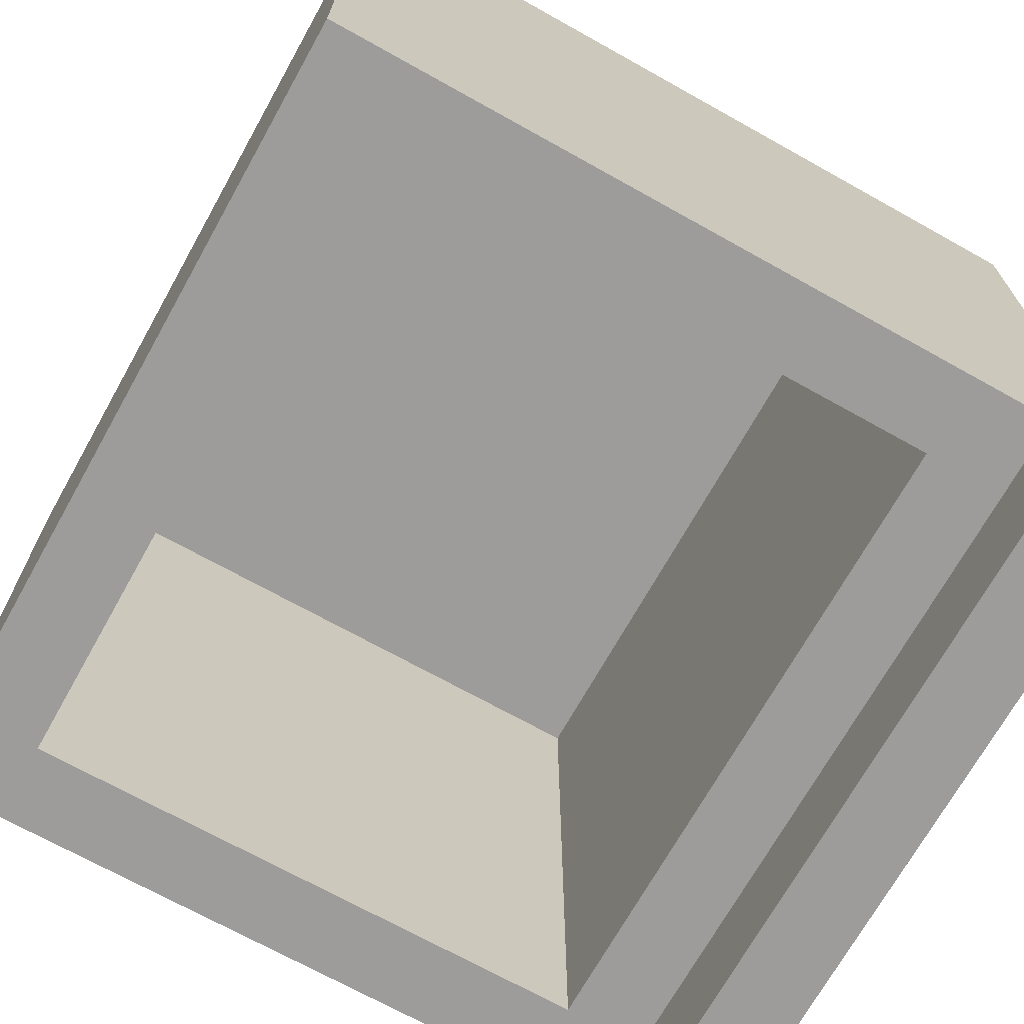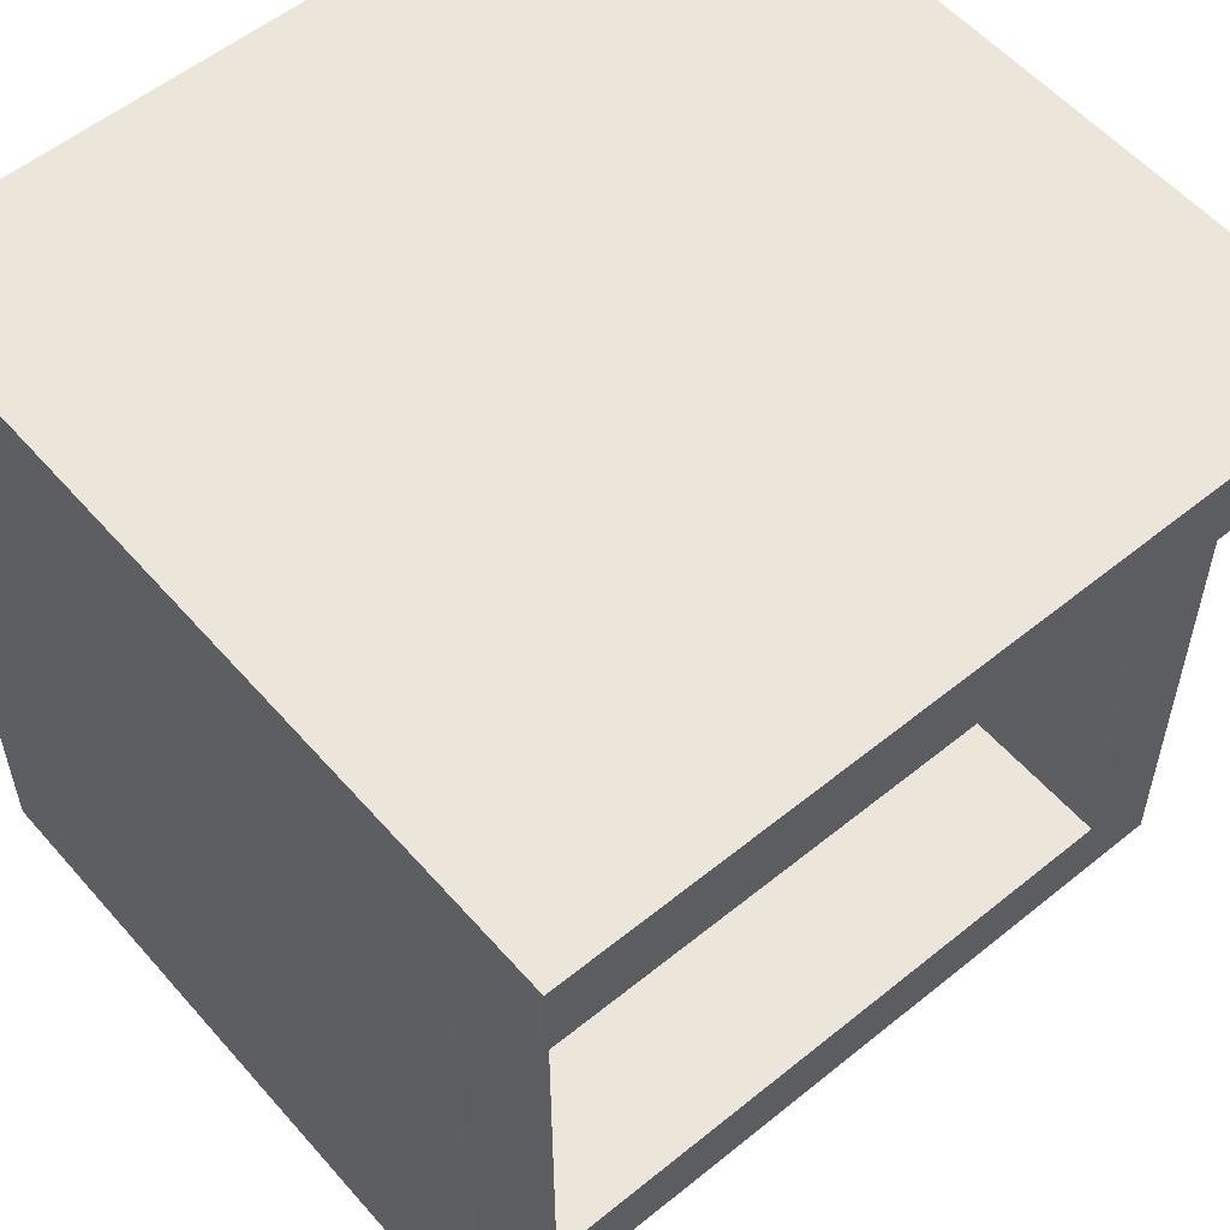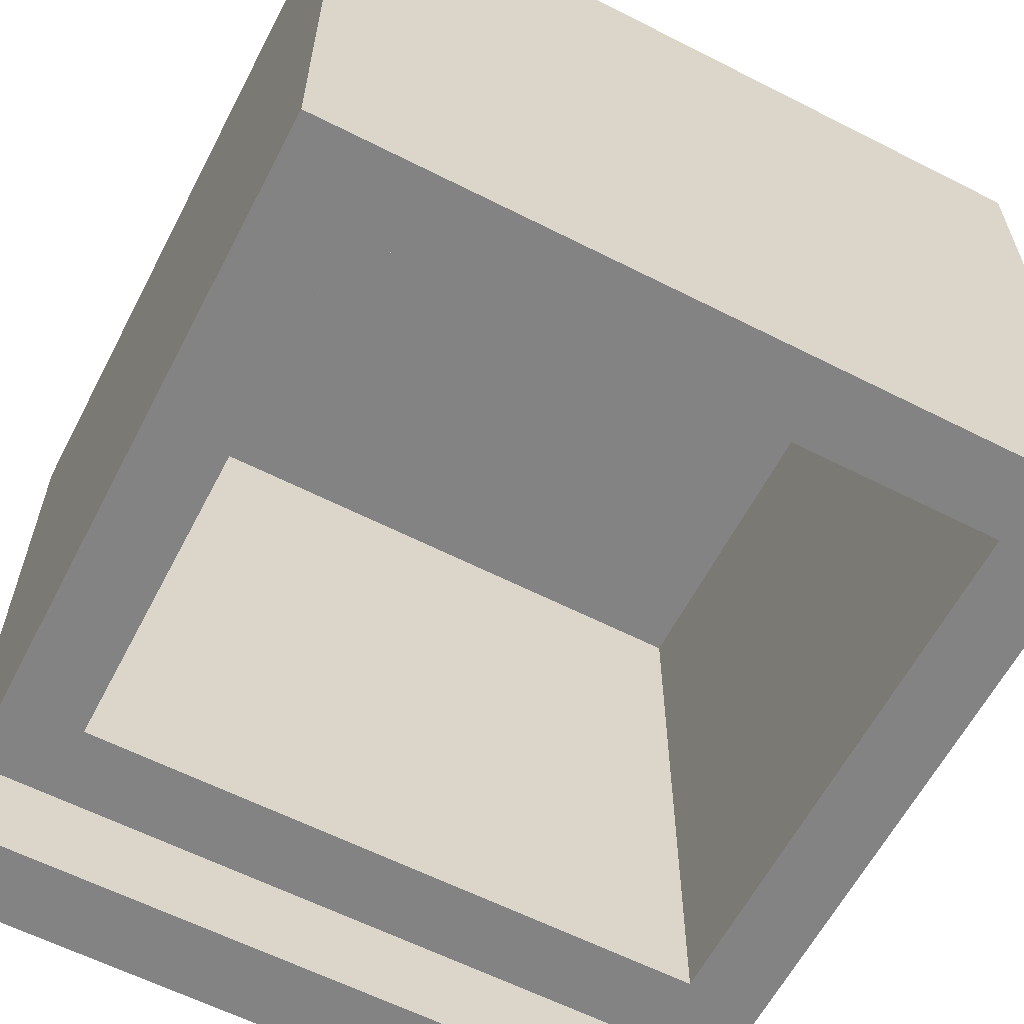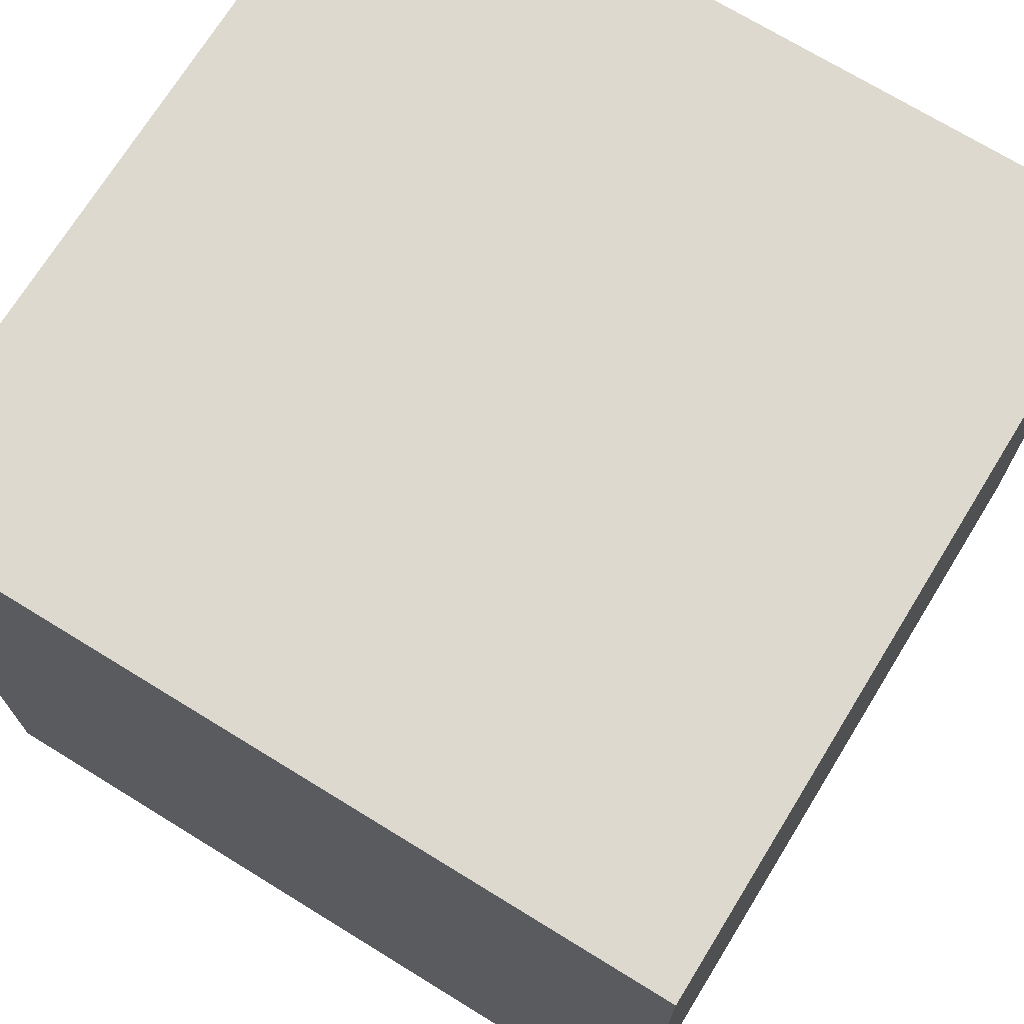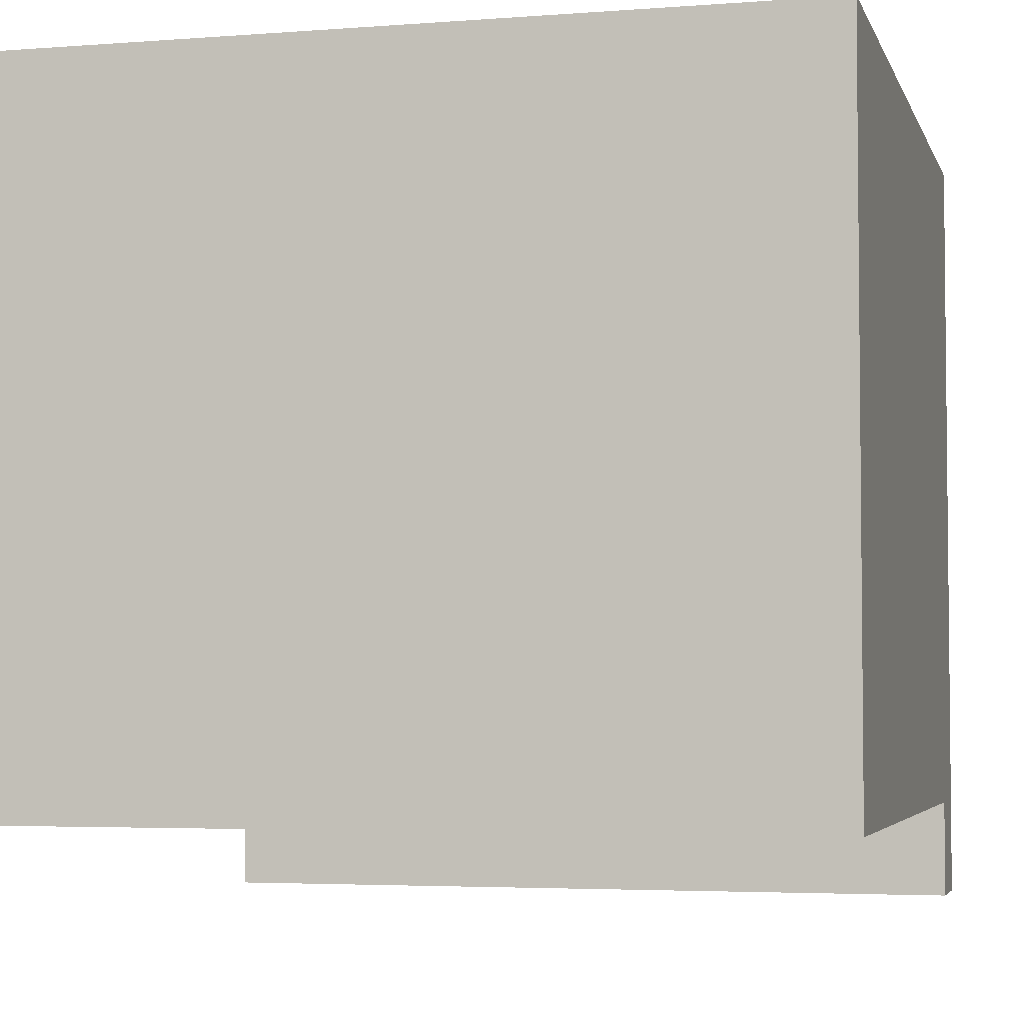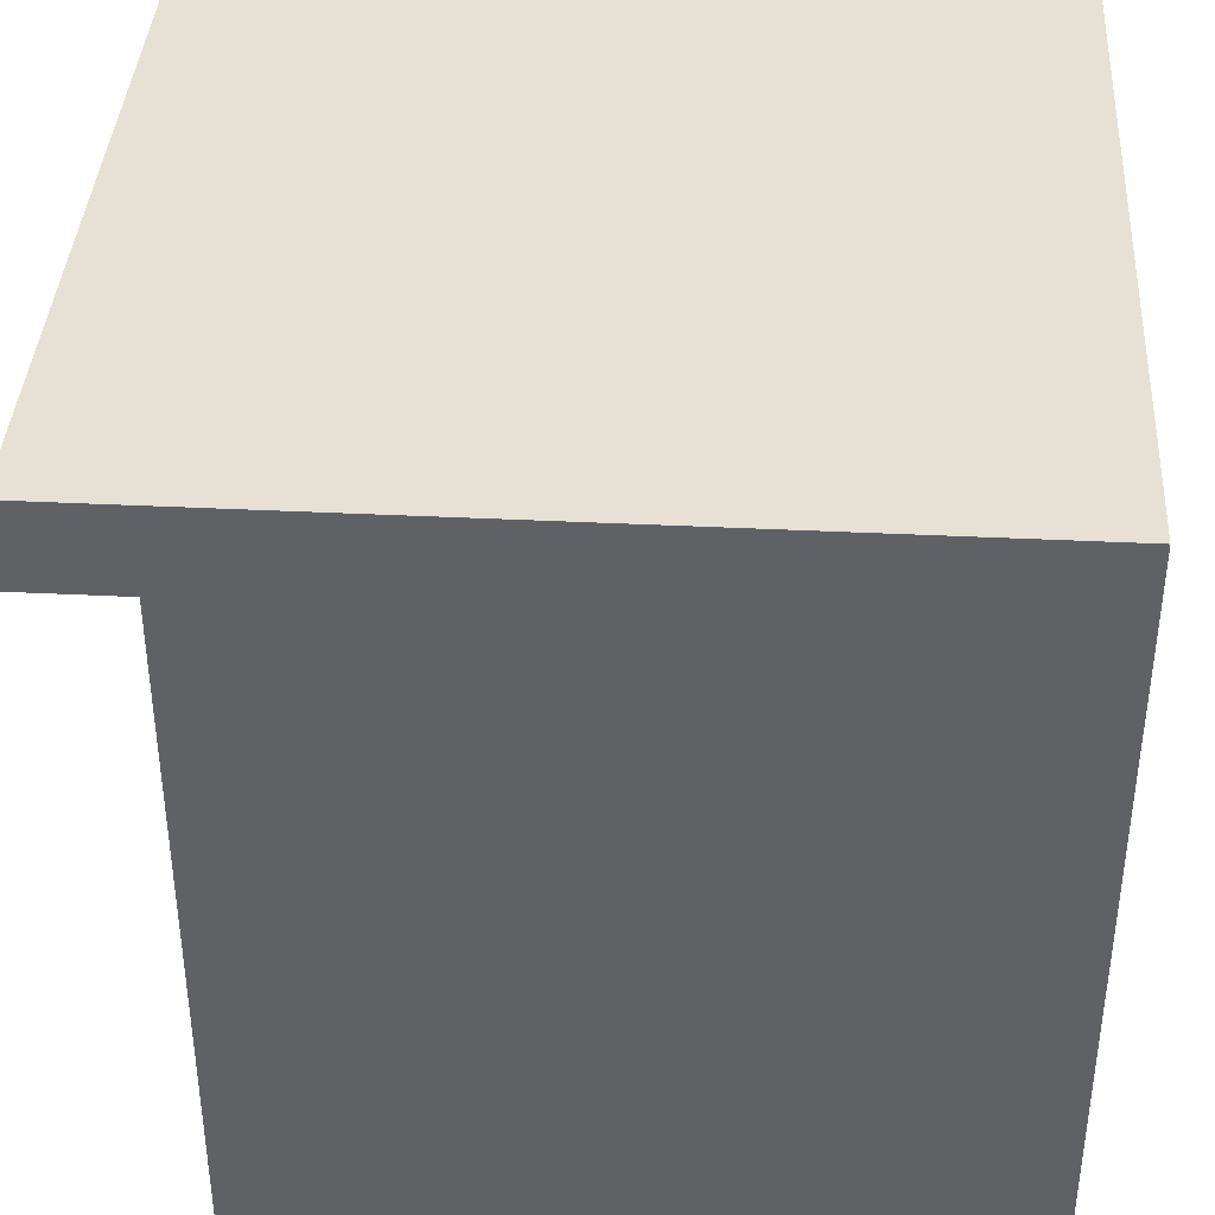
<metadata>
{"format":"obj","ext":"obj","renderer":"f3d","projection":"perspective","resolution":1024,"background":"white","views":[{"elev":-70.3,"azim":60.8,"up":"+Z"},{"elev":55.9,"azim":139.6,"up":"+Y"},{"elev":-61.1,"azim":-27.4,"up":"+Z"},{"elev":71.5,"azim":-148.4,"up":"+Z"},{"elev":-3.9,"azim":14.4,"up":"+Z"},{"elev":39.2,"azim":-86.5,"up":"+Y"}]}
</metadata>
<code>
o Body_Cube.001
v 0.8 0.6 -0.75
v 1 -1 1
v -1 1 1
v -1 0.8 -1
v -1 1 -1
v 1 1 1
v 1 0.8 -1
v 1 1 -1
v -1 -1 1
v -1 0.8 -0.75
v -0.8 0.6 -0.75
v -0.8 -0.8 0.8
v -0.8 0.6 0.8
v 0.8 -0.8 0.8
v 0.8 0.6 0.8
v -1 -1 -0.75
v -0.8 -0.8 -0.75
v 1 -1 -0.75
v 0.8 -0.8 -0.75
v 1 0.8 -0.75
v -1 1 1
v -1 1 1
v -1 -1 1
v -1 -1 1
v -1 1 -1
v -1 1 -1
v -1 0.8 -1
v -1 0.8 -1
v 1 1 1
v 1 1 1
v 1 -1 1
v 1 -1 1
v 1 1 -1
v 1 1 -1
v 1 0.8 -1
v 1 0.8 -1
v 1 0.8 -0.75
v 1 0.8 -0.75
v -0.8 0.6 -0.75
v -0.8 0.6 -0.75
v -0.8 -0.8 -0.75
v -0.8 -0.8 -0.75
v -1 0.8 -0.75
v -1 0.8 -0.75
v -0.8 0.6 0.8
v -0.8 0.6 0.8
v -0.8 -0.8 0.8
v -0.8 -0.8 0.8
v 0.8 0.6 0.8
v 0.8 0.6 0.8
v 0.8 -0.8 0.8
v 0.8 -0.8 0.8
v 0.8 -0.8 -0.75
v 0.8 -0.8 -0.75
v 1 -1 -0.75
v 1 -1 -0.75
v -1 -1 -0.75
v -1 -1 -0.75
v 0.8 0.6 -0.75
v 0.8 0.6 -0.75
f 39 45 47
f 33 35 27
f 59 53 51
f 57 44 40
f 60 49 46
f 34 25 22
f 21 5 43
f 15 52 48
f 31 29 3
f 54 17 12
f 32 37 6
f 19 55 57
f 38 1 40
f 16 18 2
f 55 19 1
f 20 10 4
f 41 39 47
f 26 33 27
f 50 59 51
f 42 57 40
f 11 60 46
f 30 34 22
f 43 58 23
f 5 28 43
f 43 23 21
f 13 15 48
f 24 31 3
f 14 54 12
f 37 8 6
f 37 32 56
f 37 36 8
f 42 19 57
f 44 38 40
f 9 16 2
f 38 55 1
f 7 20 4

</code>
